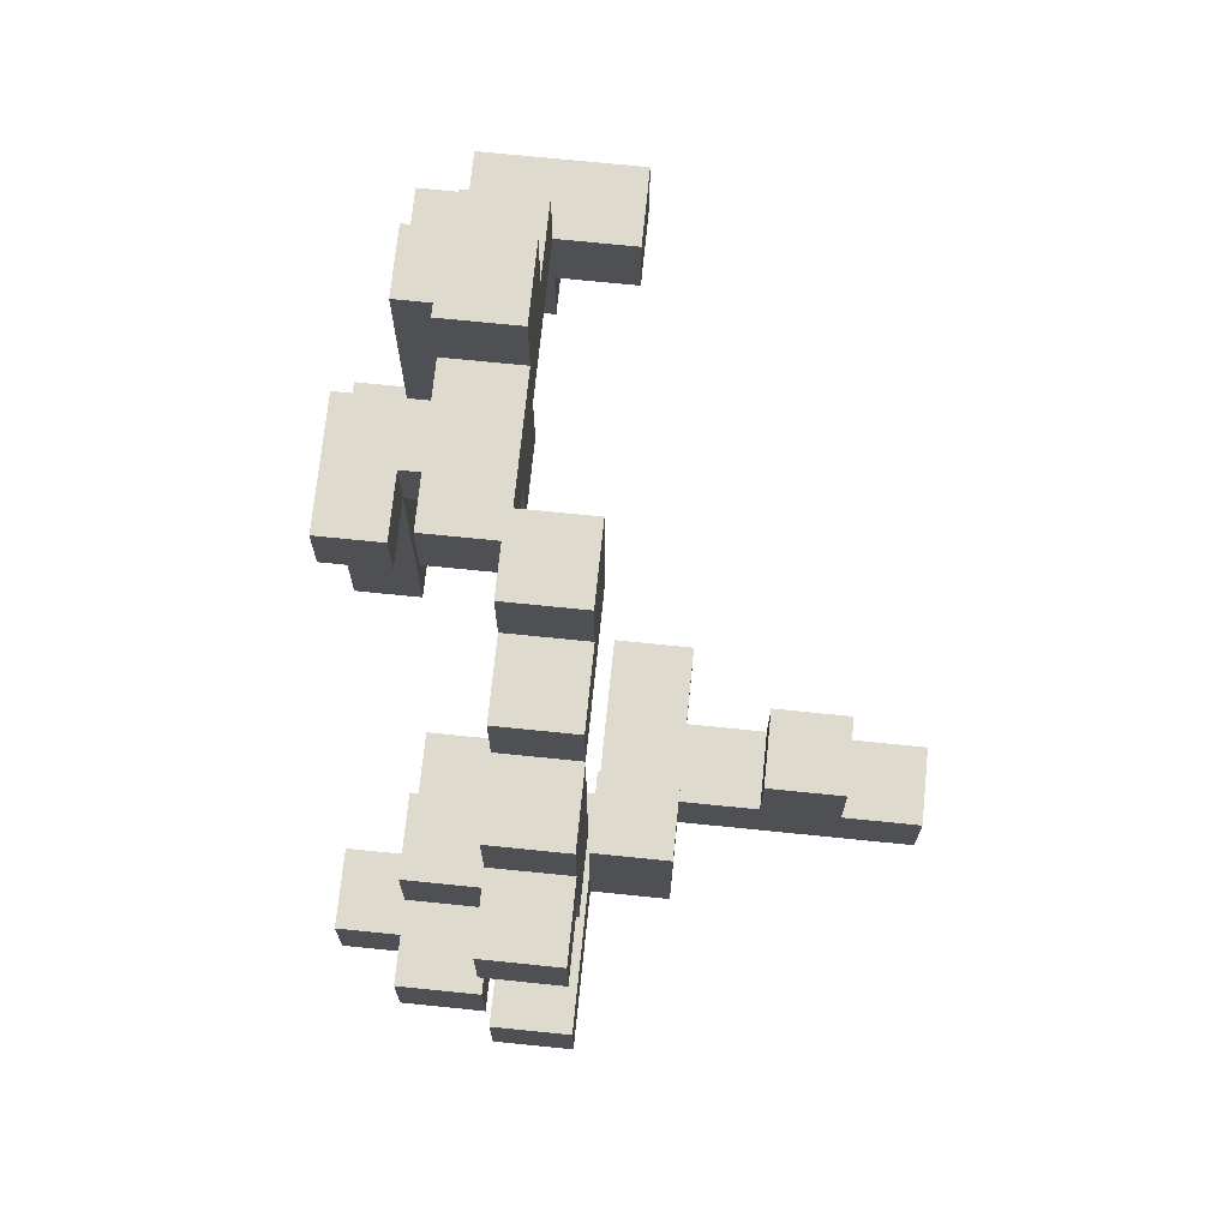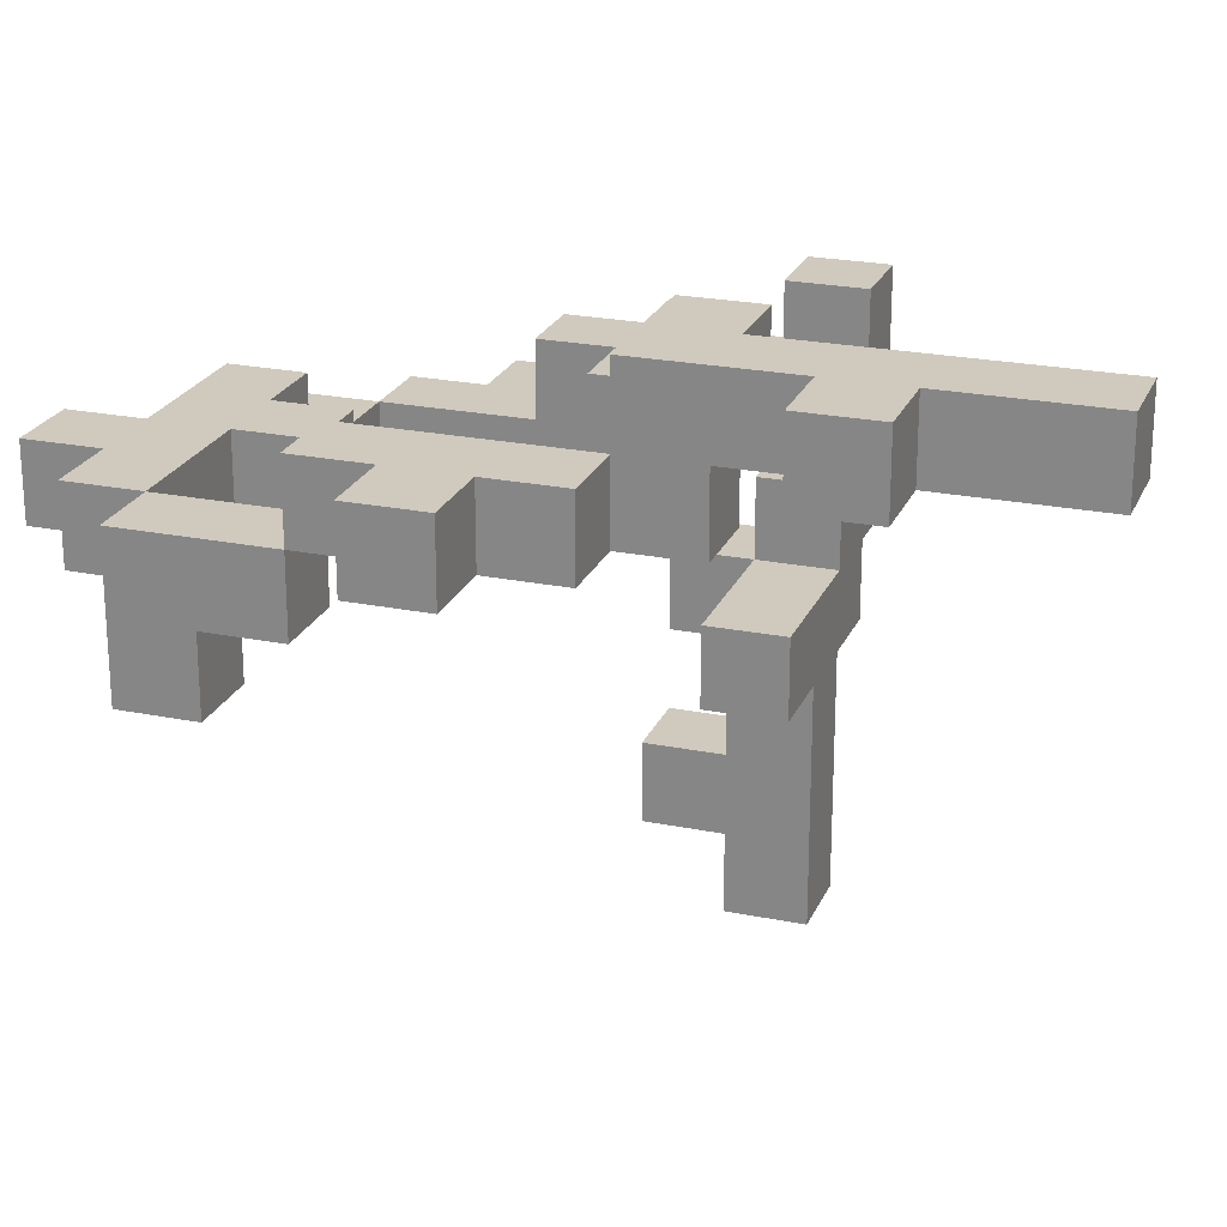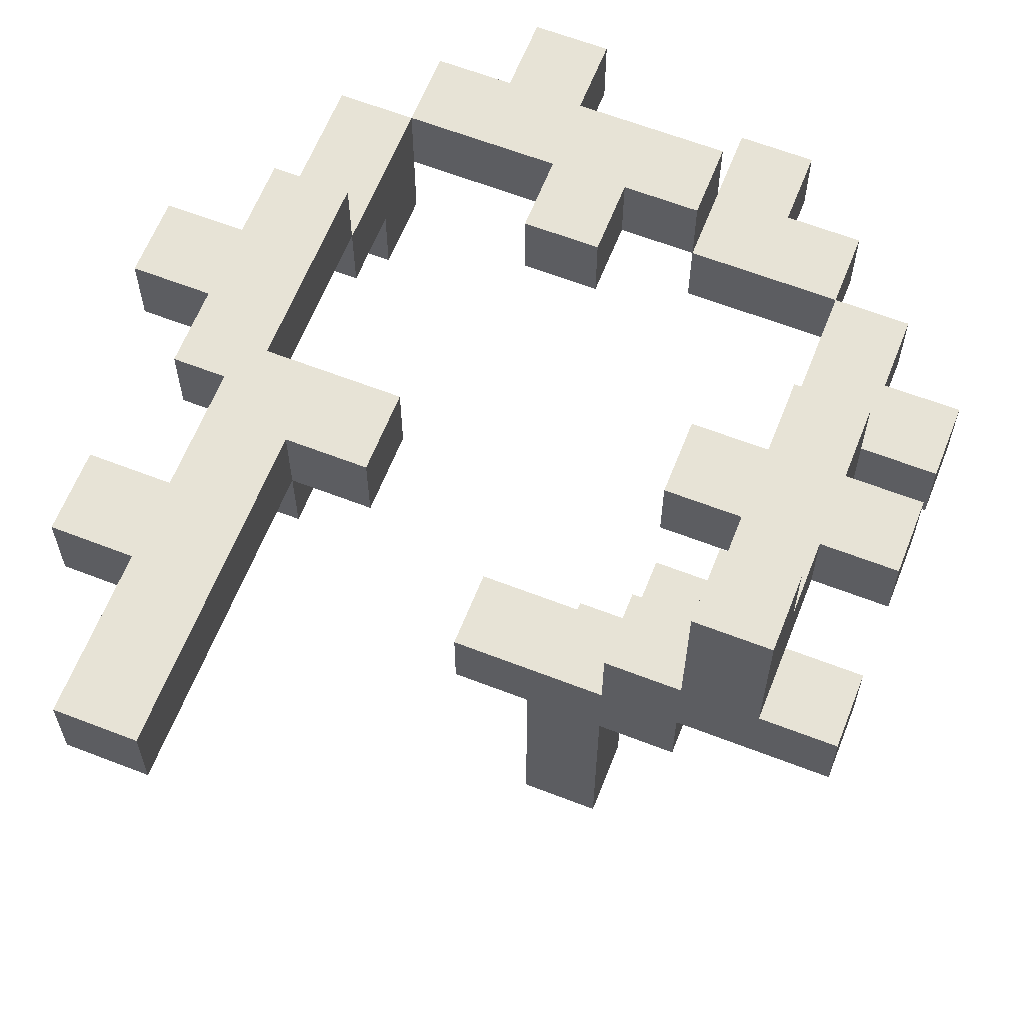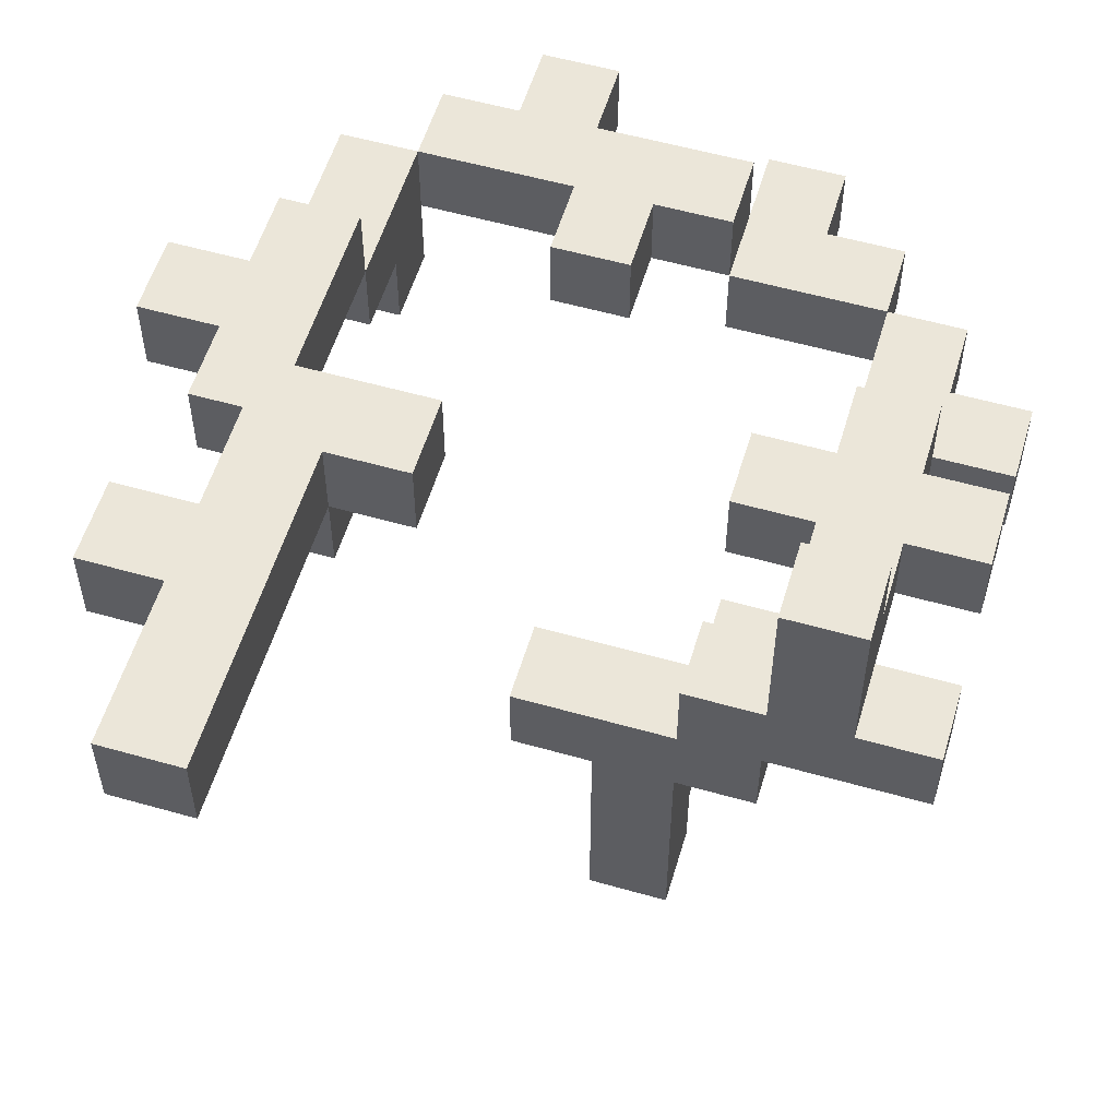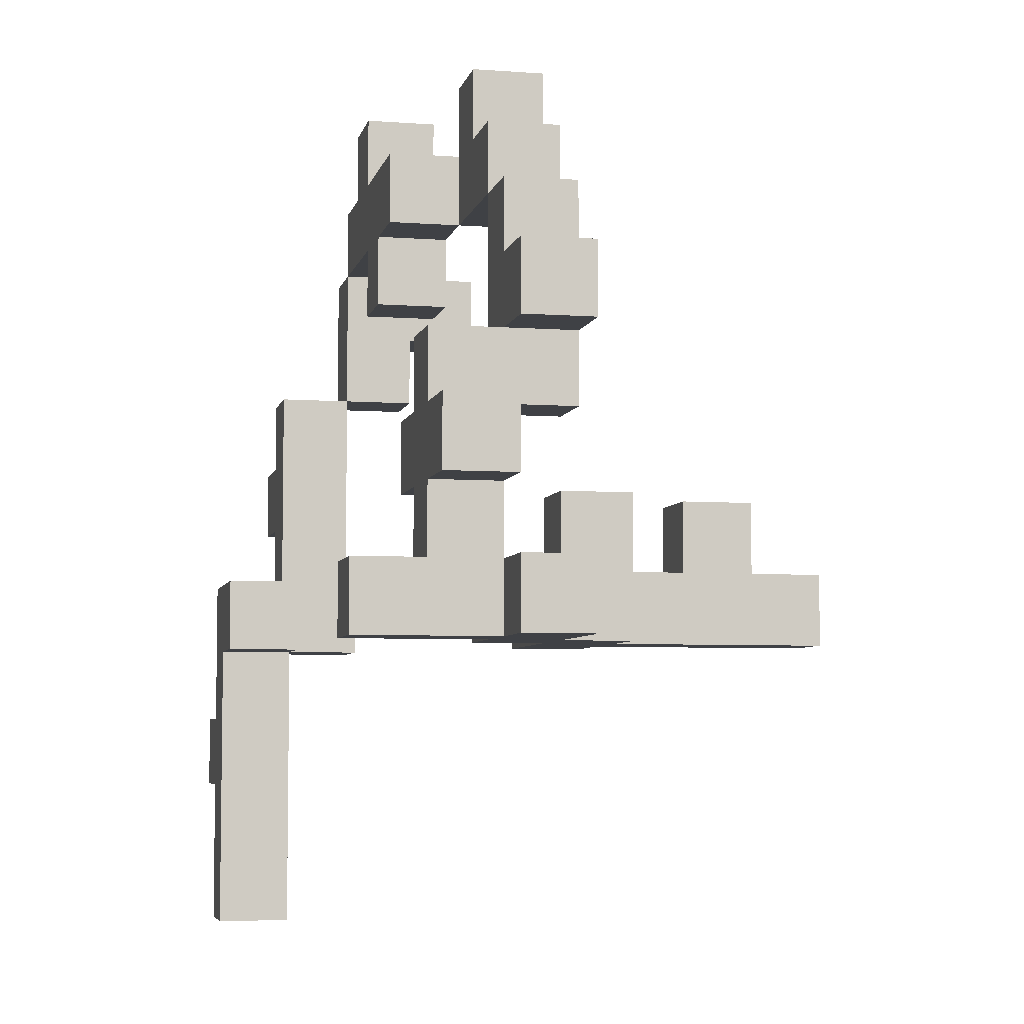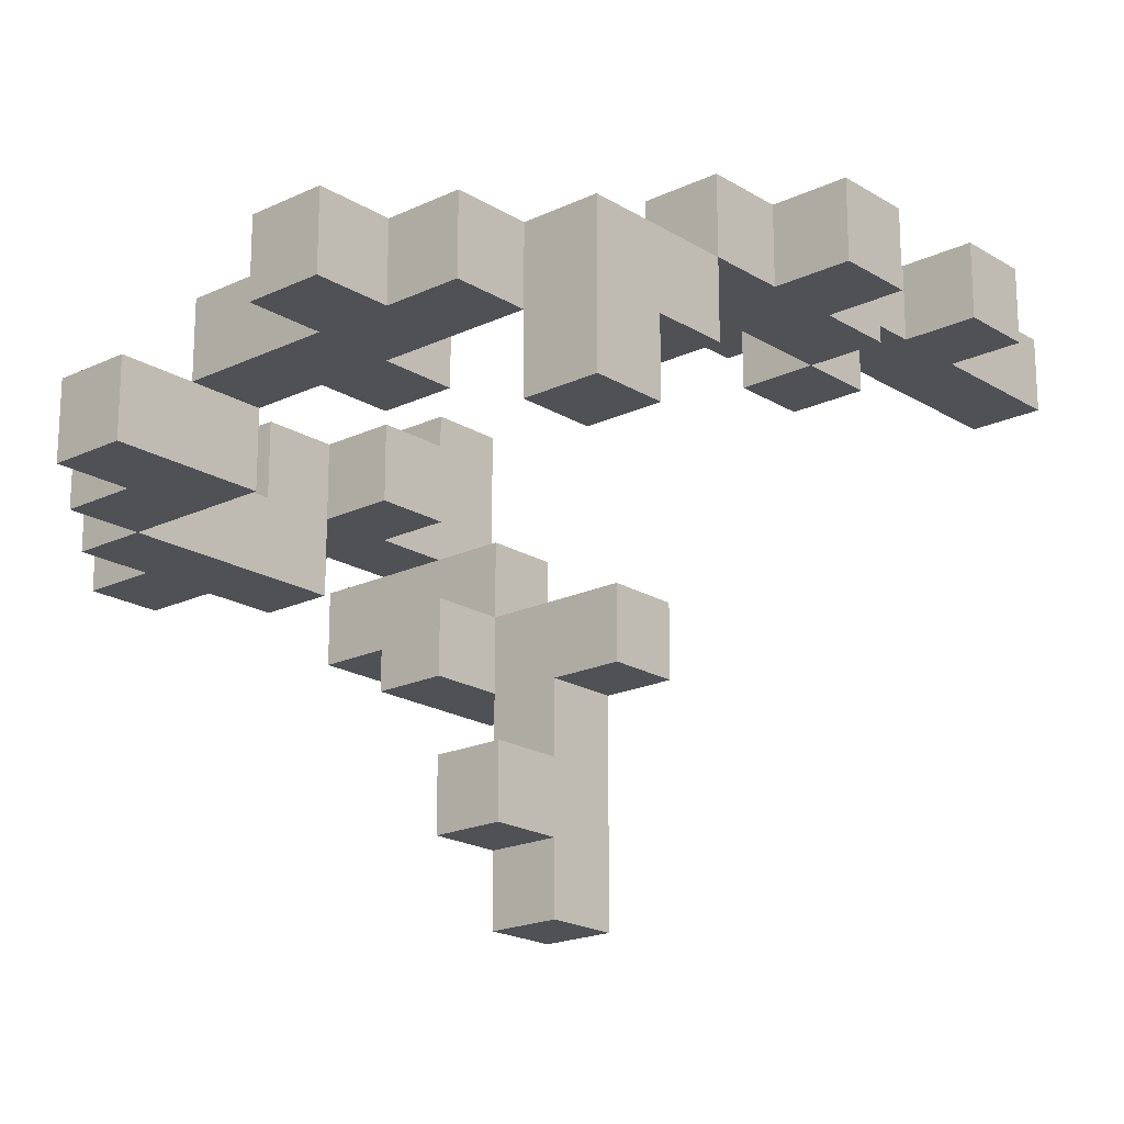
<metadata>
{"format":"obj","ext":"obj","renderer":"f3d","projection":"perspective","resolution":1024,"background":"white","views":[{"elev":71.3,"azim":95.8,"up":"+Y"},{"elev":23.0,"azim":-71.0,"up":"+Z"},{"elev":62.7,"azim":21.5,"up":"+Z"},{"elev":55.9,"azim":16.6,"up":"+Z"},{"elev":-5.6,"azim":77.4,"up":"+Y"},{"elev":-19.6,"azim":-138.6,"up":"+Z"}]}
</metadata>
<code>
g thorn3
v -5 6 3
v -5 6 2
v -5 7 3
v -5 7 2
v -4 2 4
v -4 2 3
v -4 3 4
v -4 3 3
v -4 5 3
v -4 5 2
v -4 6 3
v -4 6 2
v -4 7 3
v -4 7 2
v -4 8 3
v -4 8 2
v -4 8 1
v -4 9 1
v -4 9 -0
v -4 10 2
v -4 10 -0
v -3 0 4
v -3 0 3
v -3 2 4
v -3 2 3
v -3 3 4
v -3 3 3
v -3 4 3
v -3 4 2
v -3 5 4
v -3 5 3
v -3 5 2
v -3 10 2
v -3 10 1
v -3 11 2
v -3 11 1
v -2 11 2
v -2 11 1
v -2 12 2
v -2 12 1
v -1 9 2
v -1 9 1
v -1 10 2
v -1 10 1
v 0 4 -0
v 0 4 -1
v 0 5 -0
v 0 5 -1
v 1 4 -1
v 1 4 -4
v 1 5 -1
v 1 5 -2
v 1 5 -3
v 1 5 -4
v 1 6 -2
v 1 6 -3
v 1 10 1
v 1 10 -0
v 1 11 1
v 1 12 1
v 1 12 -0
v 2 4 1
v 2 4 -0
v 2 5 1
v 2 5 -0
v 2 5 -1
v 2 6 2
v 2 6 1
v 2 6 -0
v 2 6 -1
v 2 7 2
v 2 7 1
v 3 4 3
v 3 4 1
v 3 5 3
v 3 5 2
v 3 5 1
v 3 6 2
v 3 6 1
v 3 7 2
v 3 7 1
v 3 7 -0
v 3 8 2
v 3 8 1
v 3 10 1
v 3 10 -0
v -3 5 3
v -3 5 2
v -3 8 3
v -3 8 2
v -3 8 1
v -3 9 1
v -3 9 -0
v -3 10 2
v -3 10 1
v -3 10 -0
v -2 0 4
v -2 0 3
v -2 4 4
v -2 4 3
v -2 4 2
v -2 5 3
v -2 5 2
v -1 4 4
v -1 4 3
v -1 5 4
v -1 5 3
v -1 11 2
v -1 11 1
v -1 12 2
v -1 12 1
v 0 9 2
v 0 9 1
v 0 10 2
v 0 10 1
v 1 10 2
v 1 10 1
v 1 11 2
v 1 11 1
v 2 4 -1
v 2 4 -4
v 2 5 -1
v 2 5 -2
v 2 5 -3
v 2 5 -4
v 2 6 -2
v 2 6 -3
v 2 11 1
v 2 11 -0
v 2 12 1
v 2 12 -0
v 3 4 -0
v 3 4 -1
v 3 5 -0
v 3 6 -0
v 3 6 -1
v 3 10 1
v 3 10 -0
v 3 11 1
v 3 11 -0
v 4 4 3
v 4 4 1
v 4 5 3
v 4 5 2
v 4 5 1
v 4 6 2
v 4 6 1
v 4 7 2
v 4 7 1
v 4 7 -0
v 4 8 2
v 4 8 1
v 4 8 -0
v 4 9 1
v 4 9 -0
v 4 10 1
v 4 10 -0
v 5 4 1
v 5 4 -0
v 5 5 1
v 5 5 -0
v 5 6 2
v 5 6 1
v 5 7 2
v 5 7 1
v 5 8 1
v 5 8 -0
v 5 9 1
v 5 9 -0
v -4 2 4
v -4 3 4
v -3 0 4
v -3 2 4
v -3 3 4
v -3 5 4
v -2 0 4
v -2 4 4
v -1 4 4
v -1 5 4
v -5 6 3
v -5 7 3
v -4 5 3
v -4 6 3
v -4 7 3
v -4 8 3
v -3 5 3
v -3 8 3
v 3 4 3
v 3 5 3
v 4 4 3
v 4 5 3
v -4 8 2
v -4 10 2
v -3 8 2
v -3 10 2
v -3 11 2
v -2 11 2
v -2 12 2
v -1 9 2
v -1 10 2
v -1 11 2
v -1 12 2
v 0 9 2
v 0 10 2
v 1 10 2
v 1 11 2
v 2 6 2
v 2 7 2
v 3 5 2
v 3 6 2
v 3 7 2
v 3 8 2
v 4 5 2
v 4 6 2
v 4 7 2
v 4 8 2
v 5 6 2
v 5 7 2
v 1 10 1
v 1 11 1
v 1 12 1
v 2 4 1
v 2 5 1
v 2 11 1
v 2 12 1
v 3 4 1
v 3 5 1
v 3 8 1
v 3 10 1
v 3 11 1
v 4 4 1
v 4 5 1
v 4 8 1
v 4 9 1
v 4 10 1
v 5 4 1
v 5 5 1
v 5 8 1
v 5 9 1
v 0 4 -0
v 0 5 -0
v 2 4 -0
v 2 5 -0
v 2 6 -0
v 3 5 -0
v 3 6 -0
v 1 5 -2
v 1 6 -2
v 2 5 -2
v 2 6 -2
v -4 2 3
v -4 3 3
v -3 0 3
v -3 2 3
v -3 3 3
v -3 4 3
v -2 0 3
v -2 4 3
v -2 5 3
v -1 4 3
v -1 5 3
v -5 6 2
v -5 7 2
v -4 5 2
v -4 6 2
v -4 7 2
v -4 8 2
v -3 4 2
v -3 5 2
v -3 8 2
v -2 4 2
v -2 5 2
v -4 8 1
v -4 9 1
v -3 8 1
v -3 9 1
v -3 10 1
v -3 11 1
v -2 11 1
v -2 12 1
v -1 9 1
v -1 10 1
v -1 11 1
v -1 12 1
v 0 9 1
v 0 10 1
v 1 10 1
v 1 11 1
v 2 6 1
v 2 7 1
v 3 5 1
v 3 6 1
v 3 7 1
v 4 5 1
v 4 6 1
v 4 7 1
v 5 6 1
v 5 7 1
v -4 9 -0
v -4 10 -0
v -3 9 -0
v -3 10 -0
v 1 10 -0
v 1 12 -0
v 2 11 -0
v 2 12 -0
v 3 4 -0
v 3 5 -0
v 3 7 -0
v 3 10 -0
v 3 11 -0
v 4 7 -0
v 4 8 -0
v 4 9 -0
v 4 10 -0
v 5 4 -0
v 5 5 -0
v 5 8 -0
v 5 9 -0
v 0 4 -1
v 0 5 -1
v 1 4 -1
v 1 5 -1
v 2 4 -1
v 2 5 -1
v 2 6 -1
v 3 4 -1
v 3 6 -1
v 1 5 -3
v 1 6 -3
v 2 5 -3
v 2 6 -3
v 1 4 -4
v 1 5 -4
v 2 4 -4
v 2 5 -4
v -3 0 4
v -2 0 4
v -3 0 3
v -2 0 3
v -4 2 4
v -3 2 4
v -4 2 3
v -3 2 3
v -2 4 4
v -1 4 4
v -3 4 3
v -2 4 3
v -1 4 3
v 3 4 3
v 4 4 3
v -3 4 2
v -2 4 2
v 2 4 1
v 3 4 1
v 4 4 1
v 5 4 1
v 0 4 -0
v 2 4 -0
v 3 4 -0
v 5 4 -0
v 0 4 -1
v 1 4 -1
v 2 4 -1
v 3 4 -1
v 1 4 -4
v 2 4 -4
v -4 5 3
v -3 5 3
v -4 5 2
v -3 5 2
v -5 6 3
v -4 6 3
v -5 6 2
v -4 6 2
v 2 6 2
v 3 6 2
v 4 6 2
v 5 6 2
v 2 6 1
v 3 6 1
v 4 6 1
v 5 6 1
v 3 7 1
v 4 7 1
v 3 7 -0
v 4 7 -0
v -4 8 2
v -3 8 2
v -4 8 1
v -3 8 1
v 4 8 1
v 5 8 1
v 4 8 -0
v 5 8 -0
v -1 9 2
v 0 9 2
v -4 9 1
v -3 9 1
v -1 9 1
v 0 9 1
v -4 9 -0
v -3 9 -0
v -3 10 2
v -1 10 2
v 0 10 2
v 1 10 2
v -3 10 1
v -1 10 1
v 0 10 1
v 1 10 1
v 3 10 1
v 1 10 -0
v 3 10 -0
v -4 3 4
v -3 3 4
v -4 3 3
v -3 3 3
v -3 5 4
v -1 5 4
v -3 5 3
v -2 5 3
v -1 5 3
v 3 5 3
v 4 5 3
v -3 5 2
v -2 5 2
v 3 5 2
v 4 5 2
v 2 5 1
v 3 5 1
v 4 5 1
v 5 5 1
v 0 5 -0
v 2 5 -0
v 3 5 -0
v 5 5 -0
v 0 5 -1
v 1 5 -1
v 2 5 -1
v 1 5 -2
v 2 5 -2
v 1 5 -3
v 2 5 -3
v 1 5 -4
v 2 5 -4
v 2 6 -0
v 3 6 -0
v 2 6 -1
v 3 6 -1
v 1 6 -2
v 2 6 -2
v 1 6 -3
v 2 6 -3
v -5 7 3
v -4 7 3
v -5 7 2
v -4 7 2
v 2 7 2
v 3 7 2
v 4 7 2
v 5 7 2
v 2 7 1
v 3 7 1
v 4 7 1
v 5 7 1
v -4 8 3
v -3 8 3
v -4 8 2
v -3 8 2
v 3 8 2
v 4 8 2
v 3 8 1
v 4 8 1
v 4 9 1
v 5 9 1
v 4 9 -0
v 5 9 -0
v -4 10 2
v -3 10 2
v -3 10 1
v 3 10 1
v 4 10 1
v -4 10 -0
v -3 10 -0
v 3 10 -0
v 4 10 -0
v -3 11 2
v -2 11 2
v -1 11 2
v 1 11 2
v -3 11 1
v -2 11 1
v -1 11 1
v 1 11 1
v 2 11 1
v 3 11 1
v 2 11 -0
v 3 11 -0
v -2 12 2
v -1 12 2
v -2 12 1
v -1 12 1
v 1 12 1
v 2 12 1
v 1 12 -0
v 2 12 -0
f 3 2 1
f 4 2 3
f 7 6 5
f 8 6 7
f 11 10 9
f 12 10 11
f 15 14 13
f 16 14 15
f 18 17 16
f 20 18 16
f 20 19 18
f 21 19 20
f 24 23 22
f 25 23 24
f 28 27 26
f 30 28 26
f 30 29 28
f 31 29 30
f 32 29 31
f 35 34 33
f 36 34 35
f 39 38 37
f 40 38 39
f 43 42 41
f 44 42 43
f 47 46 45
f 48 46 47
f 51 50 49
f 52 50 51
f 53 50 52
f 54 50 53
f 55 53 52
f 56 53 55
f 59 58 57
f 60 58 59
f 61 58 60
f 64 63 62
f 65 63 64
f 69 66 65
f 70 66 69
f 71 68 67
f 72 68 71
f 75 74 73
f 76 74 75
f 77 74 76
f 78 77 76
f 79 77 78
f 83 81 80
f 83 82 81
f 84 82 83
f 85 82 84
f 86 82 85
f 87 88 89
f 89 88 90
f 90 91 92
f 90 92 94
f 92 93 94
f 94 93 95
f 95 93 96
f 97 98 99
f 99 98 100
f 100 101 102
f 102 101 103
f 104 105 106
f 106 105 107
f 108 109 110
f 110 109 111
f 112 113 114
f 114 113 115
f 116 117 118
f 118 117 119
f 120 121 122
f 122 121 123
f 123 121 124
f 124 121 125
f 123 124 126
f 126 124 127
f 128 129 130
f 130 129 131
f 132 133 134
f 134 133 135
f 135 133 136
f 137 138 139
f 139 138 140
f 141 142 143
f 143 142 144
f 144 142 145
f 144 145 146
f 146 145 147
f 148 149 151
f 149 150 151
f 151 150 152
f 152 150 153
f 154 155 156
f 156 155 157
f 158 159 160
f 160 159 161
f 162 163 164
f 164 163 165
f 166 167 168
f 168 167 169
f 173 171 170
f 174 171 173
f 176 173 172
f 176 175 174
f 176 174 173
f 177 175 176
f 178 175 177
f 179 175 178
f 183 181 180
f 184 181 183
f 186 183 182
f 186 185 184
f 186 184 183
f 187 185 186
f 190 189 188
f 191 189 190
f 194 193 192
f 195 193 194
f 197 196 195
f 200 197 195
f 200 198 197
f 201 198 200
f 202 198 201
f 203 200 199
f 203 201 200
f 204 201 203
f 205 201 204
f 206 201 205
f 210 208 207
f 211 208 210
f 213 210 209
f 213 212 211
f 213 211 210
f 214 212 213
f 215 212 214
f 216 212 215
f 217 215 214
f 218 215 217
f 224 220 219
f 224 221 220
f 225 221 224
f 226 223 222
f 227 223 226
f 229 224 219
f 230 224 229
f 233 229 228
f 234 229 233
f 235 229 234
f 236 232 231
f 237 232 236
f 238 234 233
f 239 234 238
f 242 241 240
f 243 241 242
f 245 244 243
f 246 244 245
f 249 248 247
f 250 248 249
f 251 252 254
f 254 252 255
f 253 254 257
f 255 256 257
f 254 255 257
f 257 256 258
f 258 259 260
f 260 259 261
f 262 263 265
f 265 263 266
f 264 265 269
f 266 267 269
f 265 266 269
f 269 267 270
f 268 269 271
f 271 269 272
f 273 274 275
f 275 274 276
f 277 278 279
f 277 279 282
f 279 280 282
f 282 280 283
f 283 280 284
f 281 282 285
f 282 283 285
f 285 283 286
f 286 283 287
f 287 283 288
f 289 290 292
f 292 290 293
f 291 292 294
f 292 293 294
f 294 293 295
f 295 293 296
f 295 296 297
f 297 296 298
f 299 300 301
f 301 300 302
f 303 304 305
f 305 304 306
f 303 305 310
f 310 305 311
f 309 310 312
f 312 310 313
f 313 310 314
f 314 310 315
f 307 308 316
f 316 308 317
f 313 314 318
f 318 314 319
f 320 321 322
f 322 321 323
f 324 325 327
f 325 326 327
f 327 326 328
f 329 330 331
f 331 330 332
f 333 334 335
f 335 334 336
f 339 338 337
f 340 338 339
f 343 342 341
f 344 342 343
f 348 346 345
f 349 346 348
f 352 348 347
f 353 348 352
f 355 351 350
f 356 351 355
f 359 355 354
f 359 357 356
f 359 356 355
f 360 357 359
f 361 357 360
f 362 359 358
f 362 360 359
f 363 360 362
f 364 360 363
f 365 360 364
f 366 364 363
f 367 364 366
f 370 369 368
f 371 369 370
f 374 373 372
f 375 373 374
f 380 377 376
f 381 377 380
f 382 379 378
f 383 379 382
f 386 385 384
f 387 385 386
f 390 389 388
f 391 389 390
f 394 393 392
f 395 393 394
f 400 397 396
f 401 397 400
f 402 399 398
f 403 399 402
f 408 405 404
f 409 405 408
f 410 407 406
f 411 407 410
f 413 412 411
f 414 412 413
f 415 416 417
f 417 416 418
f 419 420 421
f 421 420 422
f 422 420 423
f 421 422 426
f 426 422 427
f 424 425 428
f 428 425 429
f 431 432 435
f 432 433 435
f 430 431 435
f 435 433 436
f 436 433 437
f 434 435 438
f 438 435 439
f 439 435 440
f 439 440 441
f 441 440 442
f 443 444 445
f 445 444 446
f 447 448 449
f 449 448 450
f 451 452 453
f 453 452 454
f 455 456 457
f 457 456 458
f 459 460 463
f 463 460 464
f 461 462 465
f 465 462 466
f 467 468 469
f 469 468 470
f 471 472 473
f 473 472 474
f 475 476 477
f 477 476 478
f 479 480 481
f 479 481 484
f 484 481 485
f 482 483 486
f 486 483 487
f 488 489 492
f 492 489 493
f 490 491 494
f 494 491 495
f 496 497 498
f 498 497 499
f 500 501 502
f 502 501 503
f 504 505 506
f 506 505 507

</code>
